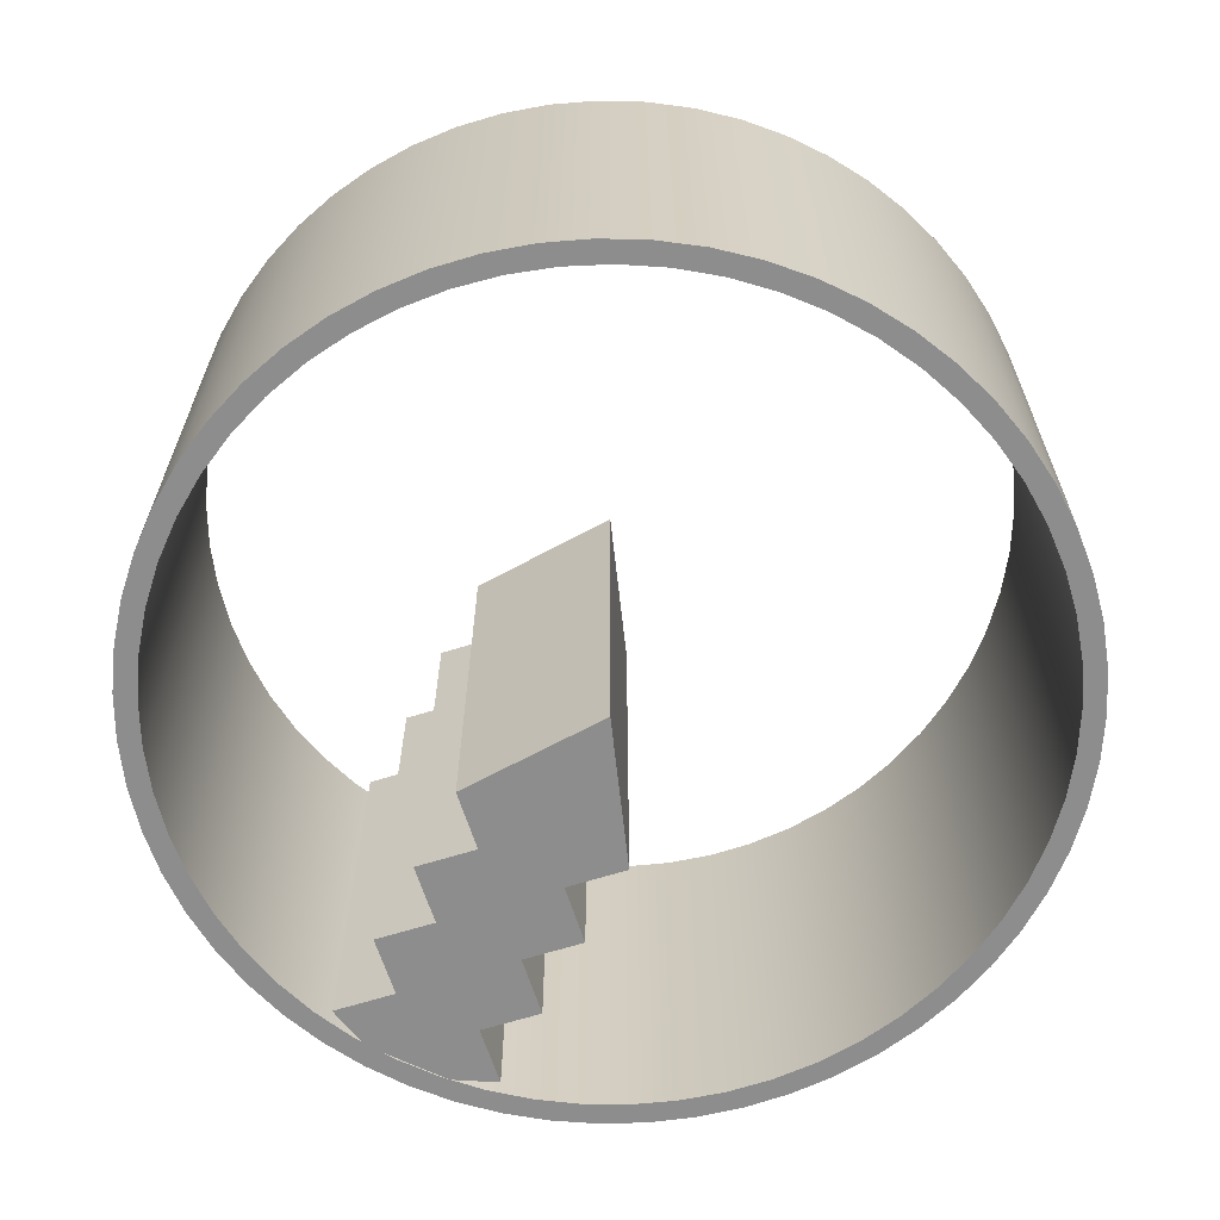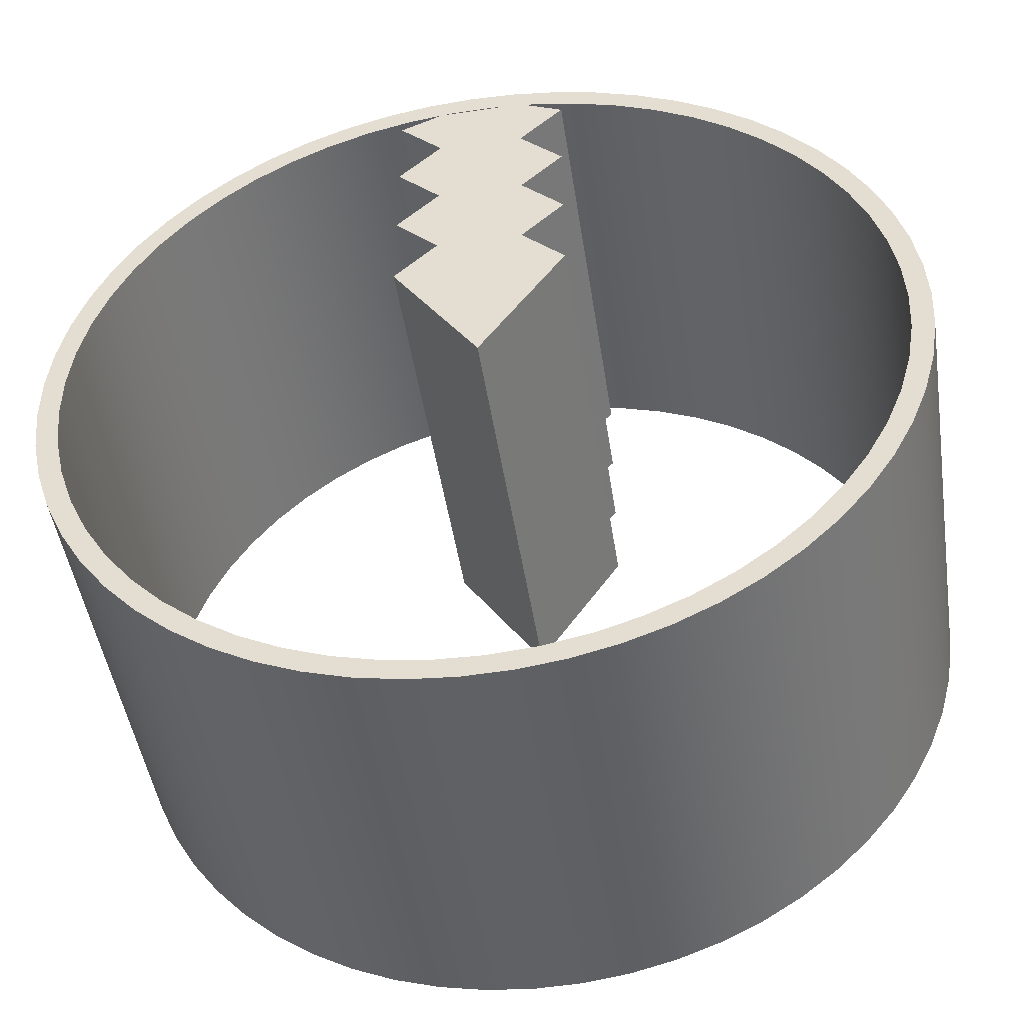
<metadata>
{"format":"obj","ext":"obj","renderer":"f3d","projection":"perspective","resolution":1024,"background":"white","views":[{"elev":-64.6,"azim":-27.4,"up":"+Z"},{"elev":-47.4,"azim":-171.3,"up":"+Y"}]}
</metadata>
<code>
v -25.4 -3.111e-15 25.4
v -25.26 2.7 25.4
v -24.83 5.369 25.4
v -24.11 7.978 25.4
v -23.13 10.5 25.4
v -21.88 12.89 25.4
v -20.39 15.15 25.4
v -18.66 17.23 25.4
v -16.73 19.12 25.4
v -14.6 20.78 25.4
v -12.31 22.22 25.4
v -9.876 23.4 25.4
v -7.333 24.32 25.4
v -4.706 24.96 25.4
v -2.027 25.32 25.4
v 0.6762 25.39 25.4
v 3.371 25.18 25.4
v 6.028 24.67 25.4
v 8.617 23.89 25.4
v 11.11 22.84 25.4
v 13.47 21.53 25.4
v 15.69 19.98 25.4
v 17.72 18.2 25.4
v 19.55 16.21 25.4
v 21.17 14.04 25.4
v 22.54 11.71 25.4
v 23.66 9.25 25.4
v 24.51 6.683 25.4
v 25.08 4.04 25.4
v 25.36 1.352 25.4
v 25.36 -1.352 25.4
v 25.08 -4.04 25.4
v 24.51 -6.683 25.4
v 23.66 -9.25 25.4
v 22.54 -11.71 25.4
v 21.17 -14.04 25.4
v 19.55 -16.21 25.4
v 17.72 -18.2 25.4
v 15.69 -19.98 25.4
v 13.47 -21.53 25.4
v 11.11 -22.84 25.4
v 8.617 -23.89 25.4
v 6.028 -24.67 25.4
v 3.371 -25.18 25.4
v 0.6762 -25.39 25.4
v -2.027 -25.32 25.4
v -4.706 -24.96 25.4
v -7.333 -24.32 25.4
v -9.876 -23.4 25.4
v -12.31 -22.22 25.4
v -14.6 -20.78 25.4
v -16.73 -19.12 25.4
v -18.66 -17.23 25.4
v -20.39 -15.15 25.4
v -21.88 -12.89 25.4
v -23.13 -10.5 25.4
v -24.11 -7.978 25.4
v -24.83 -5.369 25.4
v -25.26 -2.7 25.4
v -25.4 -3.111e-15 0
v -25.26 -2.7 0
v -24.83 -5.369 0
v -24.11 -7.978 0
v -23.13 -10.5 0
v -21.88 -12.89 0
v -20.39 -15.15 0
v -18.66 -17.23 0
v -16.73 -19.12 0
v -14.6 -20.78 0
v -12.31 -22.22 0
v -9.876 -23.4 0
v -7.333 -24.32 0
v -4.706 -24.96 0
v -2.027 -25.32 0
v 0.6762 -25.39 0
v 3.371 -25.18 0
v 6.028 -24.67 0
v 8.617 -23.89 0
v 11.11 -22.84 0
v 13.47 -21.53 0
v 15.69 -19.98 0
v 17.72 -18.2 0
v 19.55 -16.21 0
v 21.17 -14.04 0
v 22.54 -11.71 0
v 23.66 -9.25 0
v 24.51 -6.683 0
v 25.08 -4.04 0
v 25.36 -1.352 0
v 25.36 1.352 0
v 25.08 4.04 0
v 24.51 6.683 0
v 23.66 9.25 0
v 22.54 11.71 0
v 21.17 14.04 0
v 19.55 16.21 0
v 17.72 18.2 0
v 15.69 19.98 0
v 13.47 21.53 0
v 11.11 22.84 0
v 8.617 23.89 0
v 6.028 24.67 0
v 3.371 25.18 0
v 0.6762 25.39 0
v -2.027 25.32 0
v -4.706 24.96 0
v -7.333 24.32 0
v -9.876 23.4 0
v -12.31 22.22 0
v -14.6 20.78 0
v -16.73 19.12 0
v -18.66 17.23 0
v -20.39 15.15 0
v -21.88 12.89 0
v -23.13 10.5 0
v -24.11 7.978 0
v -24.83 5.369 0
v -25.26 2.7 0
v -25.4 -3.111e-15 0
v -25.4 -3.111e-15 25.4
v -24.13 -2.955e-15 25.4
v -23.98 -2.654 25.4
v -23.55 -5.277 25.4
v -22.82 -7.835 25.4
v -21.82 -10.3 25.4
v -20.56 -12.64 25.4
v -19.04 -14.82 25.4
v -17.3 -16.83 25.4
v -15.34 -18.63 25.4
v -13.2 -20.2 25.4
v -10.9 -21.53 25.4
v -8.461 -22.6 25.4
v -5.924 -23.39 25.4
v -3.314 -23.9 25.4
v -0.6649 -24.12 25.4
v 1.993 -24.05 25.4
v 4.626 -23.68 25.4
v 7.203 -23.03 25.4
v 9.693 -22.1 25.4
v 12.06 -20.9 25.4
v 14.29 -19.44 25.4
v 16.34 -17.75 25.4
v 18.2 -15.85 25.4
v 19.83 -13.75 25.4
v 21.22 -11.48 25.4
v 22.36 -9.08 25.4
v 23.22 -6.566 25.4
v 23.8 -3.972 25.4
v 24.09 -1.329 25.4
v 24.09 1.329 25.4
v 23.8 3.972 25.4
v 23.22 6.566 25.4
v 22.36 9.08 25.4
v 21.22 11.48 25.4
v 19.83 13.75 25.4
v 18.2 15.85 25.4
v 16.34 17.75 25.4
v 14.29 19.44 25.4
v 12.06 20.9 25.4
v 9.693 22.1 25.4
v 7.203 23.03 25.4
v 4.626 23.68 25.4
v 1.993 24.05 25.4
v -0.6649 24.12 25.4
v -3.314 23.9 25.4
v -5.924 23.39 25.4
v -8.461 22.6 25.4
v -10.9 21.53 25.4
v -13.2 20.2 25.4
v -15.34 18.63 25.4
v -17.3 16.83 25.4
v -19.04 14.82 25.4
v -20.56 12.64 25.4
v -21.82 10.3 25.4
v -22.82 7.835 25.4
v -23.55 5.277 25.4
v -23.98 2.654 25.4
v -24.13 -2.955e-15 0
v -23.98 2.654 0
v -23.55 5.277 0
v -22.82 7.835 0
v -21.82 10.3 0
v -20.56 12.64 0
v -19.04 14.82 0
v -17.3 16.83 0
v -15.34 18.63 0
v -13.2 20.2 0
v -10.9 21.53 0
v -8.461 22.6 0
v -5.924 23.39 0
v -3.314 23.9 0
v -0.6649 24.12 0
v 1.993 24.05 0
v 4.626 23.68 0
v 7.203 23.03 0
v 9.693 22.1 0
v 12.06 20.9 0
v 14.29 19.44 0
v 16.34 17.75 0
v 18.2 15.85 0
v 19.83 13.75 0
v 21.22 11.48 0
v 22.36 9.08 0
v 23.22 6.566 0
v 23.8 3.972 0
v 24.09 1.329 0
v 24.09 -1.329 0
v 23.8 -3.972 0
v 23.22 -6.566 0
v 22.36 -9.08 0
v 21.22 -11.48 0
v 19.83 -13.75 0
v 18.2 -15.85 0
v 16.34 -17.75 0
v 14.29 -19.44 0
v 12.06 -20.9 0
v 9.693 -22.1 0
v 7.203 -23.03 0
v 4.626 -23.68 0
v 1.993 -24.05 0
v -0.6649 -24.12 0
v -3.314 -23.9 0
v -5.924 -23.39 0
v -8.461 -22.6 0
v -10.9 -21.53 0
v -13.2 -20.2 0
v -15.34 -18.63 0
v -17.3 -16.83 0
v -19.04 -14.82 0
v -20.56 -12.64 0
v -21.82 -10.3 0
v -22.82 -7.835 0
v -23.55 -5.277 0
v -23.98 -2.654 0
v -24.13 -2.955e-15 25.4
v -24.13 -2.955e-15 0
v -24.13 -2.955e-15 25.4
v -23.98 2.654 25.4
v -23.55 5.277 25.4
v -22.82 7.835 25.4
v -21.82 10.3 25.4
v -20.56 12.64 25.4
v -19.04 14.82 25.4
v -17.3 16.83 25.4
v -15.34 18.63 25.4
v -13.2 20.2 25.4
v -10.9 21.53 25.4
v -8.461 22.6 25.4
v -5.924 23.39 25.4
v -3.314 23.9 25.4
v -0.6649 24.12 25.4
v 1.993 24.05 25.4
v 4.626 23.68 25.4
v 7.203 23.03 25.4
v 9.693 22.1 25.4
v 12.06 20.9 25.4
v 14.29 19.44 25.4
v 16.34 17.75 25.4
v 18.2 15.85 25.4
v 19.83 13.75 25.4
v 21.22 11.48 25.4
v 22.36 9.08 25.4
v 23.22 6.566 25.4
v 23.8 3.972 25.4
v 24.09 1.329 25.4
v 24.09 -1.329 25.4
v 23.8 -3.972 25.4
v 23.22 -6.566 25.4
v 22.36 -9.08 25.4
v 21.22 -11.48 25.4
v 19.83 -13.75 25.4
v 18.2 -15.85 25.4
v 16.34 -17.75 25.4
v 14.29 -19.44 25.4
v 12.06 -20.9 25.4
v 9.693 -22.1 25.4
v 7.203 -23.03 25.4
v 4.626 -23.68 25.4
v 1.993 -24.05 25.4
v -0.6649 -24.12 25.4
v -3.314 -23.9 25.4
v -5.924 -23.39 25.4
v -8.461 -22.6 25.4
v -10.9 -21.53 25.4
v -13.2 -20.2 25.4
v -15.34 -18.63 25.4
v -17.3 -16.83 25.4
v -19.04 -14.82 25.4
v -20.56 -12.64 25.4
v -21.82 -10.3 25.4
v -22.82 -7.835 25.4
v -23.55 -5.277 25.4
v -23.98 -2.654 25.4
v -25.4 -3.111e-15 25.4
v -25.26 -2.7 25.4
v -24.83 -5.369 25.4
v -24.11 -7.978 25.4
v -23.13 -10.5 25.4
v -21.88 -12.89 25.4
v -20.39 -15.15 25.4
v -18.66 -17.23 25.4
v -16.73 -19.12 25.4
v -14.6 -20.78 25.4
v -12.31 -22.22 25.4
v -9.876 -23.4 25.4
v -7.333 -24.32 25.4
v -4.706 -24.96 25.4
v -2.027 -25.32 25.4
v 0.6762 -25.39 25.4
v 3.371 -25.18 25.4
v 6.028 -24.67 25.4
v 8.617 -23.89 25.4
v 11.11 -22.84 25.4
v 13.47 -21.53 25.4
v 15.69 -19.98 25.4
v 17.72 -18.2 25.4
v 19.55 -16.21 25.4
v 21.17 -14.04 25.4
v 22.54 -11.71 25.4
v 23.66 -9.25 25.4
v 24.51 -6.683 25.4
v 25.08 -4.04 25.4
v 25.36 -1.352 25.4
v 25.36 1.352 25.4
v 25.08 4.04 25.4
v 24.51 6.683 25.4
v 23.66 9.25 25.4
v 22.54 11.71 25.4
v 21.17 14.04 25.4
v 19.55 16.21 25.4
v 17.72 18.2 25.4
v 15.69 19.98 25.4
v 13.47 21.53 25.4
v 11.11 22.84 25.4
v 8.617 23.89 25.4
v 6.028 24.67 25.4
v 3.371 25.18 25.4
v 0.6762 25.39 25.4
v -2.027 25.32 25.4
v -4.706 24.96 25.4
v -7.333 24.32 25.4
v -9.876 23.4 25.4
v -12.31 22.22 25.4
v -14.6 20.78 25.4
v -16.73 19.12 25.4
v -18.66 17.23 25.4
v -20.39 15.15 25.4
v -21.88 12.89 25.4
v -23.13 10.5 25.4
v -24.11 7.978 25.4
v -24.83 5.369 25.4
v -25.26 2.7 25.4
v -24.13 -2.955e-15 0
v -23.98 -2.654 0
v -23.55 -5.277 0
v -22.82 -7.835 0
v -21.82 -10.3 0
v -20.56 -12.64 0
v -19.04 -14.82 0
v -17.3 -16.83 0
v -15.34 -18.63 0
v -13.2 -20.2 0
v -10.9 -21.53 0
v -8.461 -22.6 0
v -5.924 -23.39 0
v -3.314 -23.9 0
v -0.6649 -24.12 0
v 1.993 -24.05 0
v 4.626 -23.68 0
v 7.203 -23.03 0
v 9.693 -22.1 0
v 12.06 -20.9 0
v 14.29 -19.44 0
v 16.34 -17.75 0
v 18.2 -15.85 0
v 19.83 -13.75 0
v 21.22 -11.48 0
v 22.36 -9.08 0
v 23.22 -6.566 0
v 23.8 -3.972 0
v 24.09 -1.329 0
v 24.09 1.329 0
v 23.8 3.972 0
v 23.22 6.566 0
v 22.36 9.08 0
v 21.22 11.48 0
v 19.83 13.75 0
v 18.2 15.85 0
v 16.34 17.75 0
v 14.29 19.44 0
v 12.06 20.9 0
v 9.693 22.1 0
v 7.203 23.03 0
v 4.626 23.68 0
v 1.993 24.05 0
v -0.6649 24.12 0
v -3.314 23.9 0
v -5.924 23.39 0
v -8.461 22.6 0
v -10.9 21.53 0
v -13.2 20.2 0
v -15.34 18.63 0
v -17.3 16.83 0
v -19.04 14.82 0
v -20.56 12.64 0
v -21.82 10.3 0
v -22.82 7.835 0
v -23.55 5.277 0
v -23.98 2.654 0
v -25.4 -3.111e-15 0
v -25.26 2.7 0
v -24.83 5.369 0
v -24.11 7.978 0
v -23.13 10.5 0
v -21.88 12.89 0
v -20.39 15.15 0
v -18.66 17.23 0
v -16.73 19.12 0
v -14.6 20.78 0
v -12.31 22.22 0
v -9.876 23.4 0
v -7.333 24.32 0
v -4.706 24.96 0
v -2.027 25.32 0
v 0.6762 25.39 0
v 3.371 25.18 0
v 6.028 24.67 0
v 8.617 23.89 0
v 11.11 22.84 0
v 13.47 21.53 0
v 15.69 19.98 0
v 17.72 18.2 0
v 19.55 16.21 0
v 21.17 14.04 0
v 22.54 11.71 0
v 23.66 9.25 0
v 24.51 6.683 0
v 25.08 4.04 0
v 25.36 1.352 0
v 25.36 -1.352 0
v 25.08 -4.04 0
v 24.51 -6.683 0
v 23.66 -9.25 0
v 22.54 -11.71 0
v 21.17 -14.04 0
v 19.55 -16.21 0
v 17.72 -18.2 0
v 15.69 -19.98 0
v 13.47 -21.53 0
v 11.11 -22.84 0
v 8.617 -23.89 0
v 6.028 -24.67 0
v 3.371 -25.18 0
v 0.6762 -25.39 0
v -2.027 -25.32 0
v -4.706 -24.96 0
v -7.333 -24.32 0
v -9.876 -23.4 0
v -12.31 -22.22 0
v -14.6 -20.78 0
v -16.73 -19.12 0
v -18.66 -17.23 0
v -20.39 -15.15 0
v -21.88 -12.89 0
v -23.13 -10.5 0
v -24.11 -7.978 0
v -24.83 -5.369 0
v -25.26 -2.7 0
v 5.08 7.62 0
v 0 0 0
v -5.08 7.62 0
v -2.54 10.16 0
v -5.08 12.7 0
v -2.54 15.24 0
v -5.037 17.74 0
v -2.495 20.28 0
v -5.092 22.88 0
v -2.504 24.08 0
v 2.54 23.98 0
v 5.08 22.86 0
v 2.54 20.32 0
v 5.08 17.78 0
v 2.54 15.24 0
v 5.08 12.7 0
v 2.54 10.16 0
v -2.495 20.28 0
v -5.037 17.74 0
v -5.037 17.74 25.4
v -2.495 20.28 25.4
v -5.037 17.74 0
v -2.54 15.24 0
v -2.54 15.24 25.4
v -5.037 17.74 25.4
v -5.08 12.7 0
v -2.54 10.16 0
v -2.54 10.16 25.4
v -5.08 12.7 25.4
v 2.54 20.32 0
v 5.08 22.86 0
v 5.08 22.86 25.4
v 2.54 20.32 25.4
v -2.54 10.16 0
v -5.08 7.62 0
v -5.08 7.62 25.4
v -2.54 10.16 25.4
v -5.08 7.62 0
v 0 0 0
v 0 0 25.4
v -5.08 7.62 25.4
v 5.08 7.62 0
v 2.54 10.16 0
v 2.54 10.16 25.4
v 5.08 7.62 25.4
v 2.54 15.24 0
v 5.08 17.78 0
v 5.08 17.78 25.4
v 2.54 15.24 25.4
v -5.092 22.88 0
v -2.495 20.28 0
v -2.495 20.28 25.4
v -5.092 22.88 25.4
v 5.08 22.86 0
v 2.54 23.98 0
v 2.54 23.98 25.4
v 5.08 22.86 25.4
v 2.54 23.98 0
v -2.504 24.08 0
v -2.504 24.08 25.4
v 2.54 23.98 25.4
v 5.08 12.7 0
v 2.54 15.24 0
v 2.54 15.24 25.4
v 5.08 12.7 25.4
v -2.504 24.08 0
v -5.092 22.88 0
v -5.092 22.88 25.4
v -2.504 24.08 25.4
v 2.54 10.16 0
v 5.08 12.7 0
v 5.08 12.7 25.4
v 2.54 10.16 25.4
v 5.08 17.78 0
v 2.54 20.32 0
v 2.54 20.32 25.4
v 5.08 17.78 25.4
v -2.54 15.24 0
v -5.08 12.7 0
v -5.08 12.7 25.4
v -2.54 15.24 25.4
v 0 0 0
v 5.08 7.62 0
v 5.08 7.62 25.4
v 0 0 25.4
v 0 0 25.4
v 5.08 7.62 25.4
v 2.54 10.16 25.4
v 5.08 12.7 25.4
v 2.54 15.24 25.4
v 5.08 17.78 25.4
v 2.54 20.32 25.4
v 5.08 22.86 25.4
v 2.54 23.98 25.4
v -2.504 24.08 25.4
v -5.092 22.88 25.4
v -2.495 20.28 25.4
v -5.037 17.74 25.4
v -2.54 15.24 25.4
v -5.08 12.7 25.4
v -2.54 10.16 25.4
v -5.08 7.62 25.4
f 2 118 1
f 1 118 119
f 120 60 59
f 59 60 61
f 59 61 62
f 2 3 118
f 118 3 117
f 117 3 4
f 117 4 116
f 116 4 5
f 116 5 115
f 115 5 6
f 115 6 114
f 114 6 7
f 114 7 113
f 113 7 8
f 113 8 112
f 112 8 9
f 112 9 111
f 111 9 10
f 111 10 110
f 110 10 11
f 110 11 109
f 109 11 12
f 109 12 108
f 108 12 13
f 108 13 107
f 107 13 14
f 107 14 106
f 106 14 15
f 106 15 105
f 105 15 16
f 105 16 104
f 104 16 17
f 104 17 103
f 103 17 18
f 103 18 102
f 102 18 19
f 102 19 101
f 101 19 20
f 101 20 100
f 100 20 21
f 100 21 99
f 99 21 22
f 99 22 98
f 98 22 23
f 98 23 97
f 97 23 24
f 97 24 96
f 96 24 25
f 96 25 95
f 95 25 26
f 95 26 94
f 94 26 27
f 94 27 93
f 93 27 28
f 93 28 92
f 92 28 29
f 92 29 91
f 91 29 30
f 91 30 90
f 90 30 31
f 90 31 89
f 89 31 32
f 89 32 88
f 88 32 33
f 88 33 87
f 87 33 34
f 87 34 86
f 86 34 35
f 86 35 85
f 85 35 36
f 85 36 84
f 84 36 37
f 84 37 83
f 83 37 38
f 83 38 82
f 82 38 39
f 82 39 81
f 81 39 40
f 81 40 80
f 80 40 41
f 80 41 79
f 79 41 42
f 79 42 78
f 78 42 43
f 78 43 77
f 77 43 44
f 77 44 76
f 76 44 45
f 76 45 75
f 75 45 46
f 75 46 74
f 74 46 47
f 74 47 73
f 73 47 48
f 73 48 72
f 72 48 49
f 72 49 71
f 71 49 50
f 71 50 70
f 70 50 51
f 70 51 69
f 69 51 52
f 69 52 68
f 68 52 53
f 68 53 67
f 67 53 54
f 67 54 66
f 66 54 55
f 66 55 65
f 65 55 56
f 65 56 64
f 64 56 57
f 64 57 63
f 63 57 58
f 63 58 62
f 62 58 59
f 122 234 121
f 121 234 236
f 235 178 177
f 177 178 179
f 177 179 176
f 176 179 180
f 176 180 175
f 175 180 181
f 175 181 174
f 174 181 182
f 174 182 173
f 173 182 183
f 173 183 172
f 172 183 184
f 172 184 171
f 171 184 185
f 171 185 170
f 170 185 186
f 170 186 169
f 169 186 187
f 169 187 168
f 168 187 188
f 168 188 167
f 167 188 189
f 167 189 166
f 166 189 190
f 166 190 165
f 165 190 191
f 165 191 164
f 164 191 192
f 164 192 163
f 163 192 193
f 163 193 162
f 162 193 194
f 162 194 161
f 161 194 195
f 161 195 160
f 160 195 196
f 160 196 159
f 159 196 197
f 159 197 158
f 158 197 198
f 158 198 157
f 157 198 199
f 157 199 156
f 156 199 200
f 156 200 155
f 155 200 201
f 155 201 154
f 154 201 202
f 154 202 153
f 153 202 203
f 153 203 152
f 152 203 204
f 152 204 151
f 151 204 205
f 151 205 150
f 150 205 206
f 150 206 149
f 149 206 207
f 149 207 148
f 148 207 208
f 148 208 147
f 147 208 209
f 147 209 146
f 146 209 210
f 146 210 145
f 145 210 211
f 145 211 144
f 144 211 212
f 144 212 143
f 143 212 213
f 143 213 142
f 142 213 214
f 142 214 141
f 141 214 215
f 141 215 140
f 140 215 216
f 140 216 139
f 139 216 217
f 139 217 138
f 138 217 218
f 138 218 137
f 137 218 219
f 137 219 136
f 136 219 220
f 136 220 135
f 135 220 221
f 135 221 134
f 134 221 222
f 134 222 133
f 133 222 223
f 133 223 132
f 132 223 224
f 132 224 131
f 131 224 225
f 131 225 130
f 130 225 226
f 130 226 129
f 129 226 227
f 129 227 128
f 128 227 228
f 128 228 127
f 127 228 229
f 127 229 126
f 126 229 230
f 126 230 125
f 125 230 231
f 125 231 124
f 124 231 232
f 124 232 123
f 123 232 233
f 123 233 122
f 122 233 234
f 238 352 237
f 237 352 294
f 237 294 295
f 352 238 351
f 351 238 239
f 351 239 350
f 350 239 240
f 350 240 349
f 349 240 241
f 349 241 348
f 348 241 242
f 348 242 347
f 347 242 243
f 347 243 346
f 346 243 244
f 346 244 345
f 345 244 245
f 345 245 344
f 344 245 246
f 344 246 343
f 343 246 247
f 343 247 342
f 342 247 248
f 342 248 341
f 341 248 249
f 341 249 340
f 340 249 250
f 340 250 339
f 339 250 251
f 339 251 338
f 338 251 252
f 338 252 337
f 337 252 253
f 337 253 336
f 336 253 254
f 336 254 335
f 335 254 255
f 335 255 334
f 334 255 256
f 334 256 333
f 333 256 257
f 333 257 332
f 332 257 258
f 332 258 331
f 331 258 259
f 331 259 330
f 330 259 260
f 330 260 329
f 329 260 261
f 329 261 328
f 328 261 262
f 328 262 327
f 327 262 263
f 327 263 326
f 326 263 264
f 326 264 325
f 325 264 265
f 325 265 324
f 324 265 323
f 323 265 266
f 323 266 322
f 322 266 267
f 322 267 321
f 321 267 268
f 321 268 320
f 320 268 269
f 320 269 319
f 319 269 270
f 319 270 318
f 318 270 271
f 318 271 317
f 317 271 272
f 317 272 316
f 316 272 273
f 316 273 315
f 315 273 274
f 315 274 314
f 314 274 275
f 314 275 313
f 313 275 276
f 313 276 312
f 312 276 277
f 312 277 311
f 311 277 278
f 311 278 310
f 310 278 279
f 310 279 309
f 309 279 280
f 309 280 308
f 308 280 281
f 308 281 307
f 307 281 282
f 307 282 306
f 306 282 283
f 306 283 305
f 305 283 284
f 305 284 304
f 304 284 285
f 304 285 303
f 303 285 286
f 303 286 302
f 302 286 287
f 302 287 301
f 301 287 288
f 301 288 300
f 300 288 289
f 300 289 299
f 299 289 290
f 299 290 298
f 298 290 291
f 298 291 297
f 297 291 292
f 297 292 296
f 296 292 293
f 296 293 295
f 295 293 237
f 354 468 353
f 353 468 410
f 353 410 411
f 468 354 467
f 467 354 355
f 467 355 466
f 466 355 356
f 466 356 465
f 465 356 357
f 465 357 464
f 464 357 358
f 464 358 463
f 463 358 359
f 463 359 462
f 462 359 360
f 462 360 461
f 461 360 361
f 461 361 460
f 460 361 362
f 460 362 459
f 459 362 363
f 459 363 458
f 458 363 364
f 458 364 457
f 457 364 365
f 457 365 456
f 456 365 366
f 456 366 455
f 455 366 367
f 455 367 454
f 454 367 368
f 454 368 453
f 453 368 369
f 453 369 452
f 452 369 370
f 452 370 451
f 451 370 371
f 451 371 450
f 450 371 372
f 450 372 449
f 449 372 373
f 449 373 448
f 448 373 374
f 448 374 447
f 447 374 375
f 447 375 446
f 446 375 376
f 446 376 445
f 445 376 377
f 445 377 444
f 444 377 378
f 444 378 443
f 443 378 379
f 443 379 442
f 442 379 380
f 442 380 441
f 441 380 381
f 441 381 440
f 440 381 382
f 440 382 439
f 439 382 438
f 438 382 383
f 438 383 437
f 437 383 384
f 437 384 436
f 436 384 385
f 436 385 435
f 435 385 386
f 435 386 434
f 434 386 387
f 434 387 433
f 433 387 388
f 433 388 432
f 432 388 389
f 432 389 431
f 431 389 390
f 431 390 430
f 430 390 391
f 430 391 429
f 429 391 392
f 429 392 428
f 428 392 393
f 428 393 427
f 427 393 394
f 427 394 426
f 426 394 395
f 426 395 425
f 425 395 396
f 425 396 424
f 424 396 397
f 424 397 423
f 423 397 398
f 423 398 422
f 422 398 399
f 422 399 421
f 421 399 400
f 421 400 420
f 420 400 401
f 420 401 419
f 419 401 402
f 419 402 418
f 418 402 403
f 418 403 417
f 417 403 404
f 417 404 416
f 416 404 405
f 416 405 415
f 415 405 406
f 415 406 414
f 414 406 407
f 414 407 413
f 413 407 408
f 413 408 412
f 412 408 409
f 412 409 411
f 411 409 353
f 469 470 485
f 485 470 472
f 485 472 483
f 483 472 474
f 483 474 476
f 476 474 475
f 470 471 472
f 472 473 474
f 477 478 476
f 476 478 479
f 476 479 481
f 481 479 480
f 482 483 481
f 481 483 476
f 483 484 485
f 486 487 489
f 489 487 488
f 490 491 493
f 493 491 492
f 494 495 497
f 497 495 496
f 498 499 501
f 501 499 500
f 502 503 505
f 505 503 504
f 506 507 509
f 509 507 508
f 510 511 513
f 513 511 512
f 514 515 517
f 517 515 516
f 518 519 521
f 521 519 520
f 522 523 525
f 525 523 524
f 526 527 529
f 529 527 528
f 530 531 533
f 533 531 532
f 534 535 537
f 537 535 536
f 538 539 541
f 541 539 540
f 542 543 545
f 545 543 544
f 546 547 549
f 549 547 548
f 550 551 553
f 553 551 552
f 555 556 554
f 554 556 569
f 554 569 570
f 557 558 556
f 556 558 567
f 556 567 569
f 569 567 568
f 559 560 558
f 558 560 565
f 558 565 567
f 567 565 566
f 561 562 560
f 560 562 565
f 562 563 565
f 565 563 564

</code>
